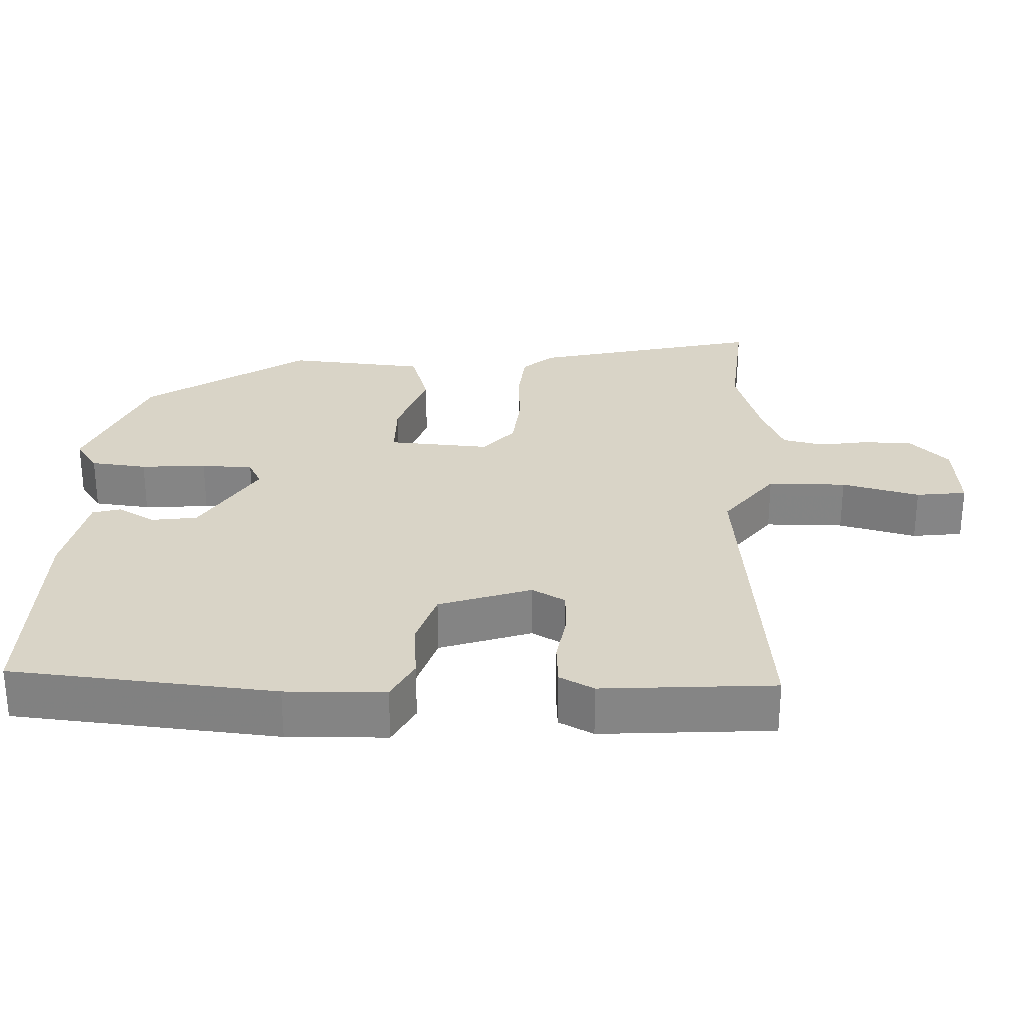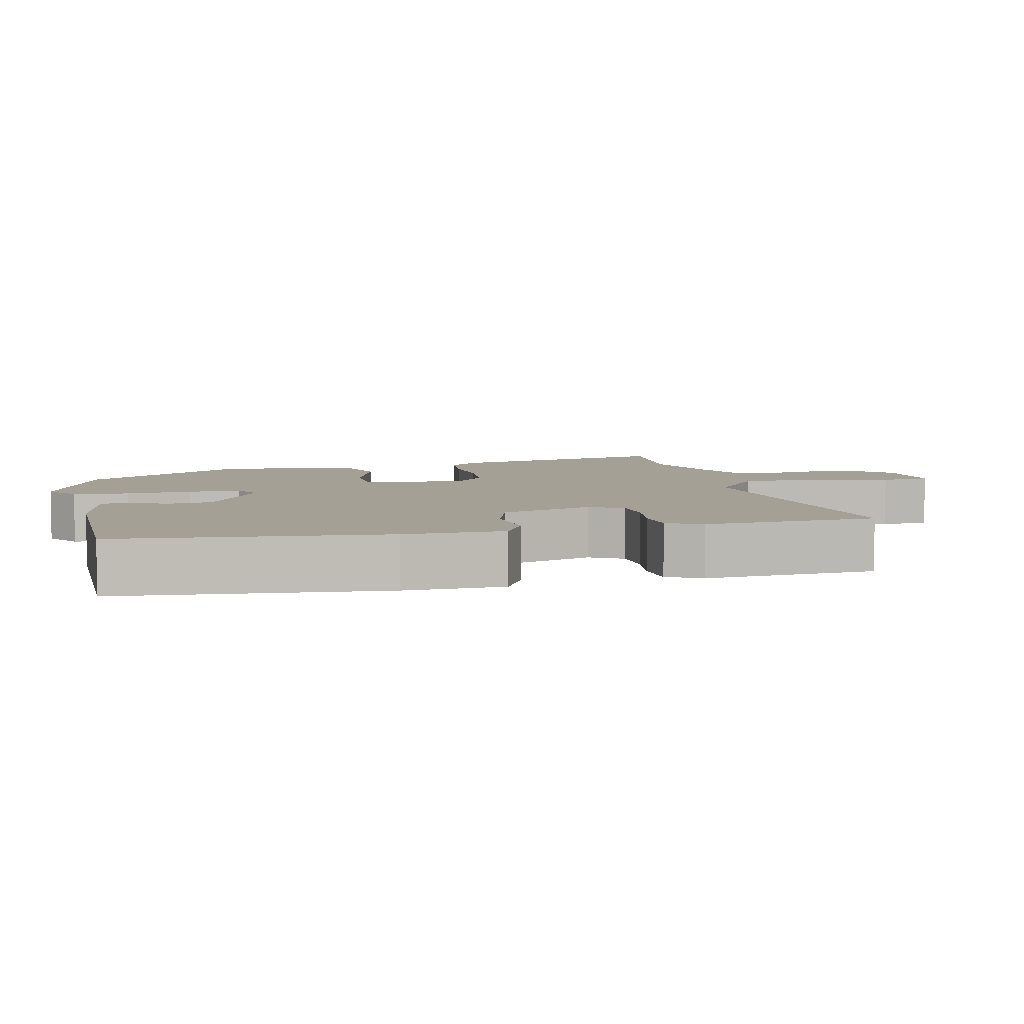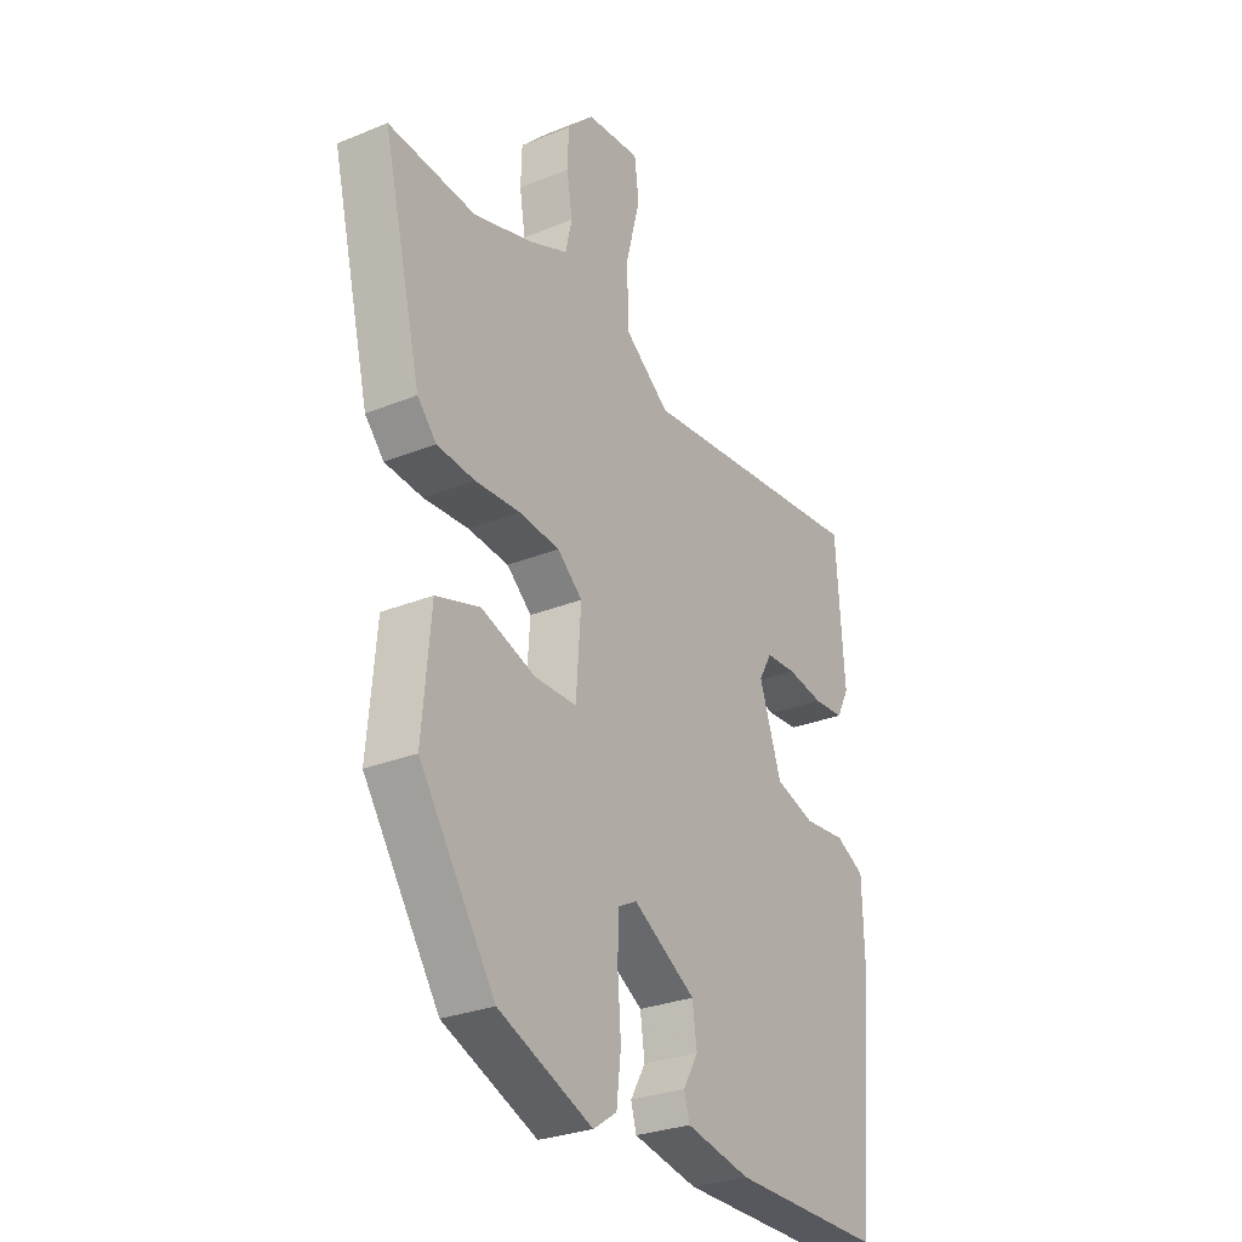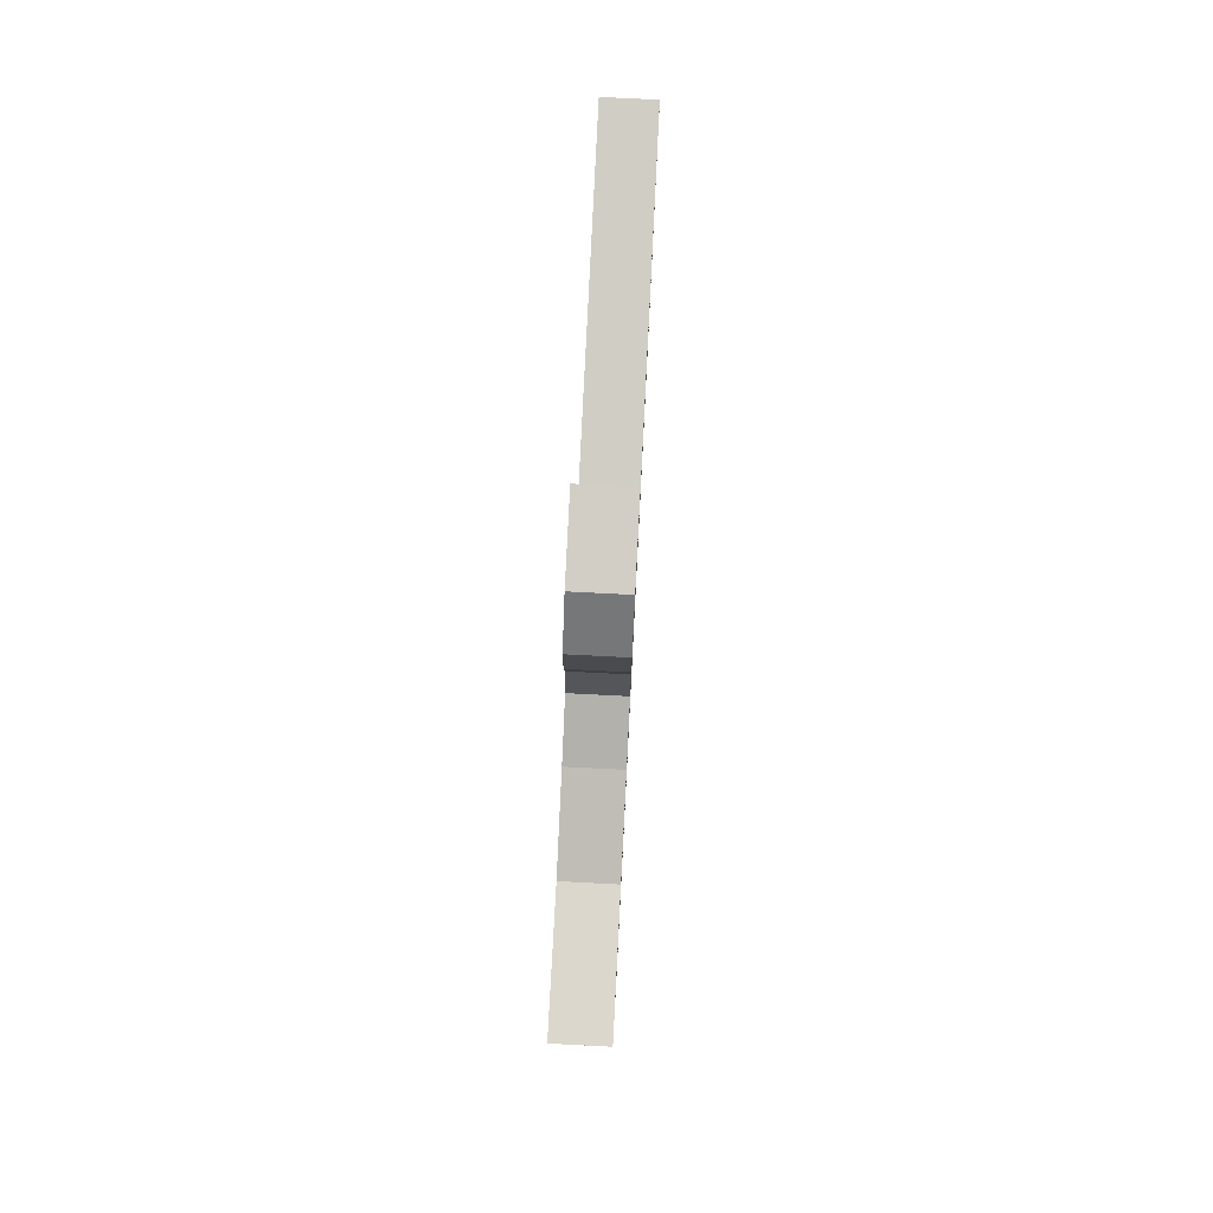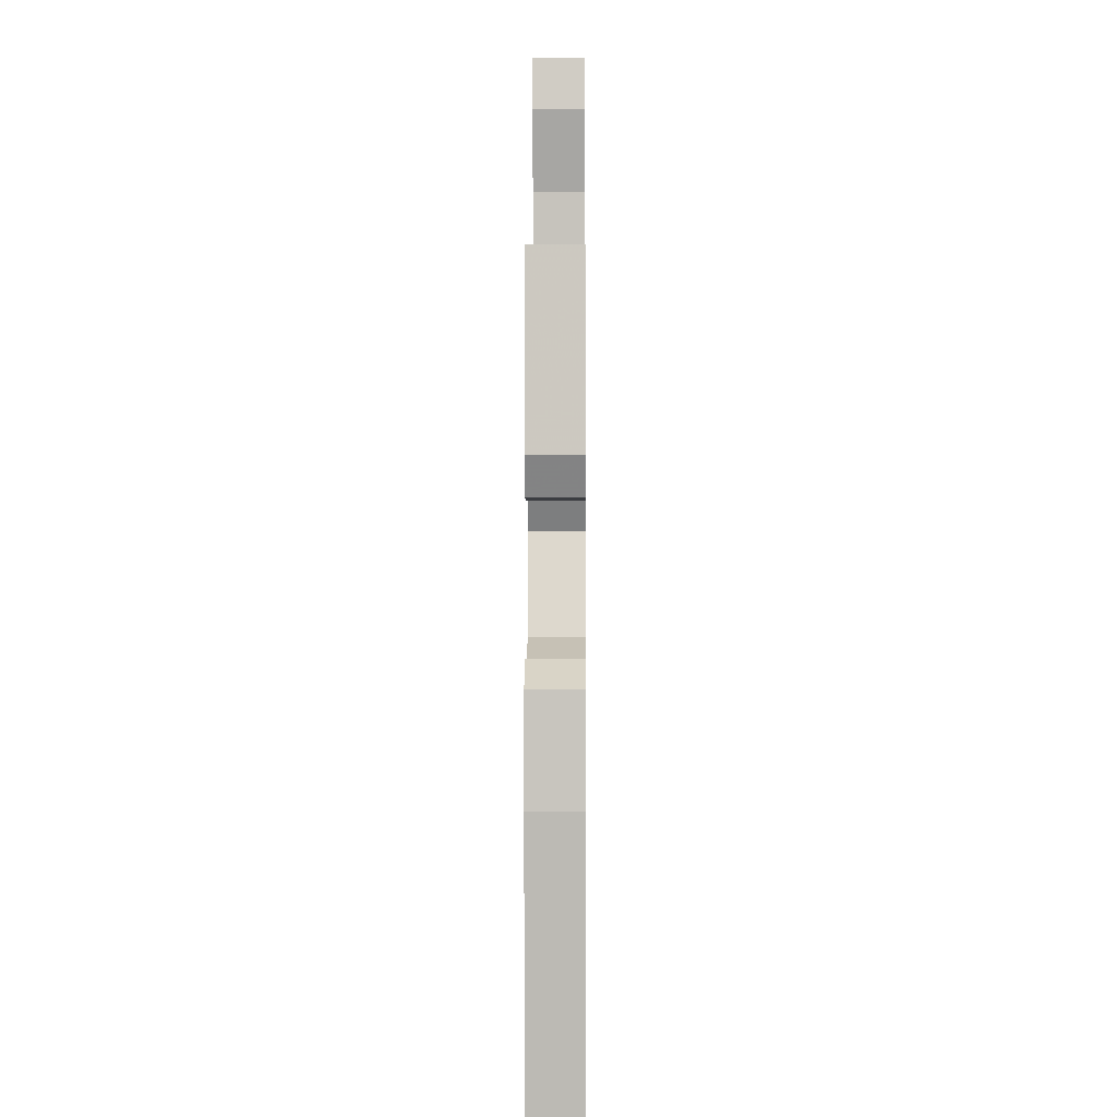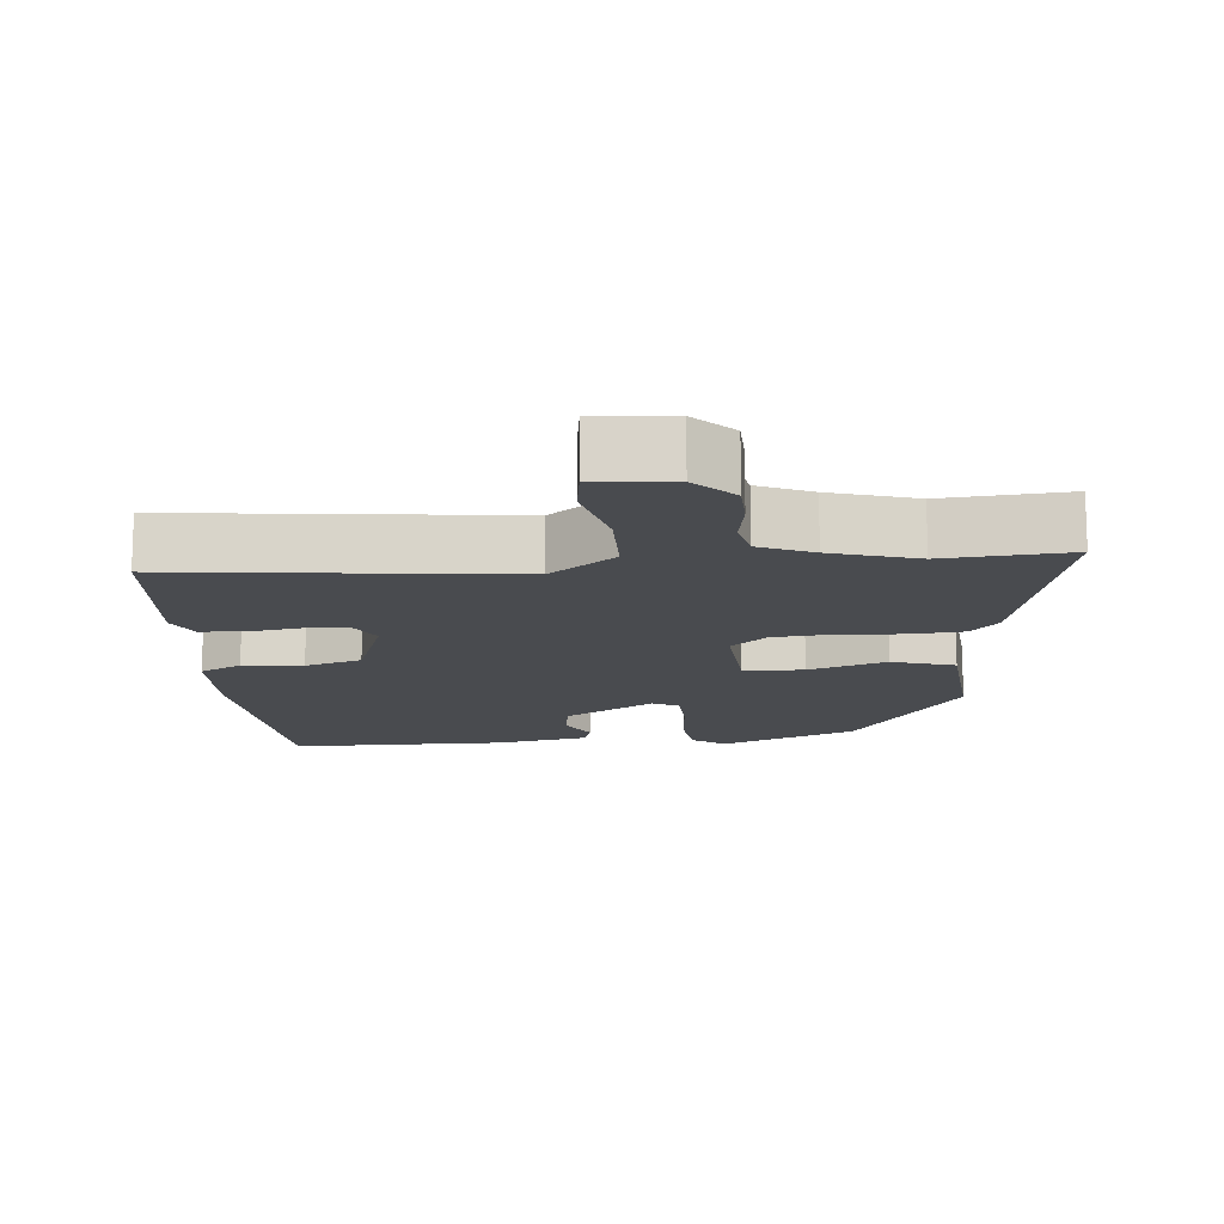
<metadata>
{"format":"obj","ext":"obj","renderer":"f3d","projection":"perspective","resolution":1024,"background":"white","views":[{"elev":28.5,"azim":-87.7,"up":"+Y"},{"elev":5.9,"azim":-103.3,"up":"+Y"},{"elev":-28.5,"azim":121.4,"up":"+Z"},{"elev":77.8,"azim":92.9,"up":"+Z"},{"elev":1.2,"azim":-89.6,"up":"+Z"},{"elev":-14.2,"azim":4.7,"up":"+Y"}]}
</metadata>
<code>
v -0.469 0.07 0.512
v -0.002 0.07 0.463
v 0.089 0.07 0.532
v 0.09 0.07 0.641
v 0.062 0.07 0.749
v 0.071 0.07 0.819
v 0.179 0.07 0.81
v 0.232 0.07 0.757
v 0.234 0.07 0.689
v 0.223 0.07 0.619
v 0.236 0.07 0.562
v 0.311 0.07 0.53
v 0.431 0.07 0.494
v 0.606 0.07 0.509
v 0.529 0.07 0.19
v 0.491 0.07 0.148
v 0.416 0.07 0.141
v 0.326 0.07 0.146
v 0.244 0.07 0.138
v 0.194 0.07 0.095
v 0.204 0.07 -0.046
v 0.288 0.07 -0.047
v 0.397 0.07 -0.01
v 0.485 0.07 -0.037
v 0.502 0.07 -0.229
v 0.351 0.07 -0.453
v 0.162 0.07 -0.53
v 0.115 0.07 -0.498
v 0.106 0.07 -0.42
v 0.113 0.07 -0.329
v 0.11 0.07 -0.257
v 0.073 0.07 -0.238
v -0.052 0.07 -0.313
v -0.061 0.07 -0.377
v -0.031 0.07 -0.429
v -0.042 0.07 -0.468
v -0.171 0.07 -0.494
v -0.475 0.07 -0.496
v -0.509 0.07 -0.129
v -0.505 0.07 0.009
v -0.447 0.07 0.039
v -0.363 0.07 0.031
v -0.284 0.07 0.056
v -0.24 0.07 0.184
v -0.266 0.07 0.23
v -0.327 0.07 0.233
v -0.4 0.07 0.221
v -0.461 0.07 0.225
v -0.486 0.07 0.273
v -0.469 0 0.512
v -0.002 0 0.463
v 0.089 0 0.532
v 0.09 0 0.641
v 0.062 0 0.749
v 0.071 0 0.819
v 0.179 0 0.81
v 0.232 0 0.757
v 0.234 0 0.689
v 0.223 0 0.619
v 0.236 0 0.562
v 0.311 0 0.53
v 0.431 0 0.494
v 0.606 0 0.509
v 0.529 0 0.19
v 0.491 0 0.148
v 0.416 0 0.141
v 0.326 0 0.146
v 0.244 0 0.138
v 0.194 0 0.095
v 0.204 0 -0.046
v 0.288 0 -0.047
v 0.397 0 -0.01
v 0.485 0 -0.037
v 0.502 0 -0.229
v 0.351 0 -0.453
v 0.162 0 -0.53
v 0.115 0 -0.498
v 0.106 0 -0.42
v 0.113 0 -0.329
v 0.11 0 -0.257
v 0.073 0 -0.238
v -0.052 0 -0.313
v -0.061 0 -0.377
v -0.031 0 -0.429
v -0.042 0 -0.468
v -0.171 0 -0.494
v -0.475 0 -0.496
v -0.509 0 -0.129
v -0.505 0 0.009
v -0.447 0 0.039
v -0.363 0 0.031
v -0.284 0 0.056
v -0.24 0 0.184
v -0.266 0 0.23
v -0.327 0 0.233
v -0.4 0 0.221
v -0.461 0 0.225
v -0.486 0 0.273
f 49 1 2
f 48 49 2
f 47 48 2
f 46 47 2
f 45 46 2
f 44 45 2 3
f 43 44 3
f 40 41 42
f 39 40 42
f 38 39 42
f 37 38 42
f 36 37 42
f 35 36 42
f 34 35 42
f 33 34 42 43
f 32 33 43 3
f 28 29 30
f 27 28 30
f 26 27 30
f 25 26 30
f 24 25 30
f 23 24 30
f 22 23 30
f 21 22 30 31
f 31 32 3
f 21 31 3
f 20 21 3
f 16 17 18
f 15 16 18
f 14 15 18
f 13 14 18
f 12 13 18 19
f 19 20 3
f 12 19 3
f 11 12 3
f 8 9 10
f 7 8 10
f 6 7 10
f 5 6 10
f 4 5 10
f 3 4 10 11
f 51 50 98
f 51 98 97
f 51 97 96
f 51 96 95
f 51 95 94
f 52 51 94 93
f 52 93 92
f 91 90 89
f 91 89 88
f 91 88 87
f 91 87 86
f 91 86 85
f 91 85 84
f 91 84 83
f 92 91 83 82
f 52 92 82 81
f 79 78 77
f 79 77 76
f 79 76 75
f 79 75 74
f 79 74 73
f 79 73 72
f 79 72 71
f 80 79 71 70
f 52 81 80
f 52 80 70
f 52 70 69
f 67 66 65
f 67 65 64
f 67 64 63
f 67 63 62
f 68 67 62 61
f 52 69 68
f 52 68 61
f 52 61 60
f 59 58 57
f 59 57 56
f 59 56 55
f 59 55 54
f 59 54 53
f 60 59 53 52
f 1 50 51 2
f 2 51 52 3
f 3 52 53 4
f 4 53 54 5
f 5 54 55 6
f 6 55 56 7
f 7 56 57 8
f 8 57 58 9
f 9 58 59 10
f 10 59 60 11
f 11 60 61 12
f 12 61 62 13
f 13 62 63 14
f 14 63 64 15
f 15 64 65 16
f 16 65 66 17
f 17 66 67 18
f 18 67 68 19
f 19 68 69 20
f 20 69 70 21
f 21 70 71 22
f 22 71 72 23
f 23 72 73 24
f 24 73 74 25
f 25 74 75 26
f 26 75 76 27
f 27 76 77 28
f 28 77 78 29
f 29 78 79 30
f 30 79 80 31
f 31 80 81 32
f 32 81 82 33
f 33 82 83 34
f 34 83 84 35
f 35 84 85 36
f 36 85 86 37
f 37 86 87 38
f 38 87 88 39
f 39 88 89 40
f 40 89 90 41
f 41 90 91 42
f 42 91 92 43
f 43 92 93 44
f 44 93 94 45
f 45 94 95 46
f 46 95 96 47
f 47 96 97 48
f 48 97 98 49
f 49 98 50 1

</code>
